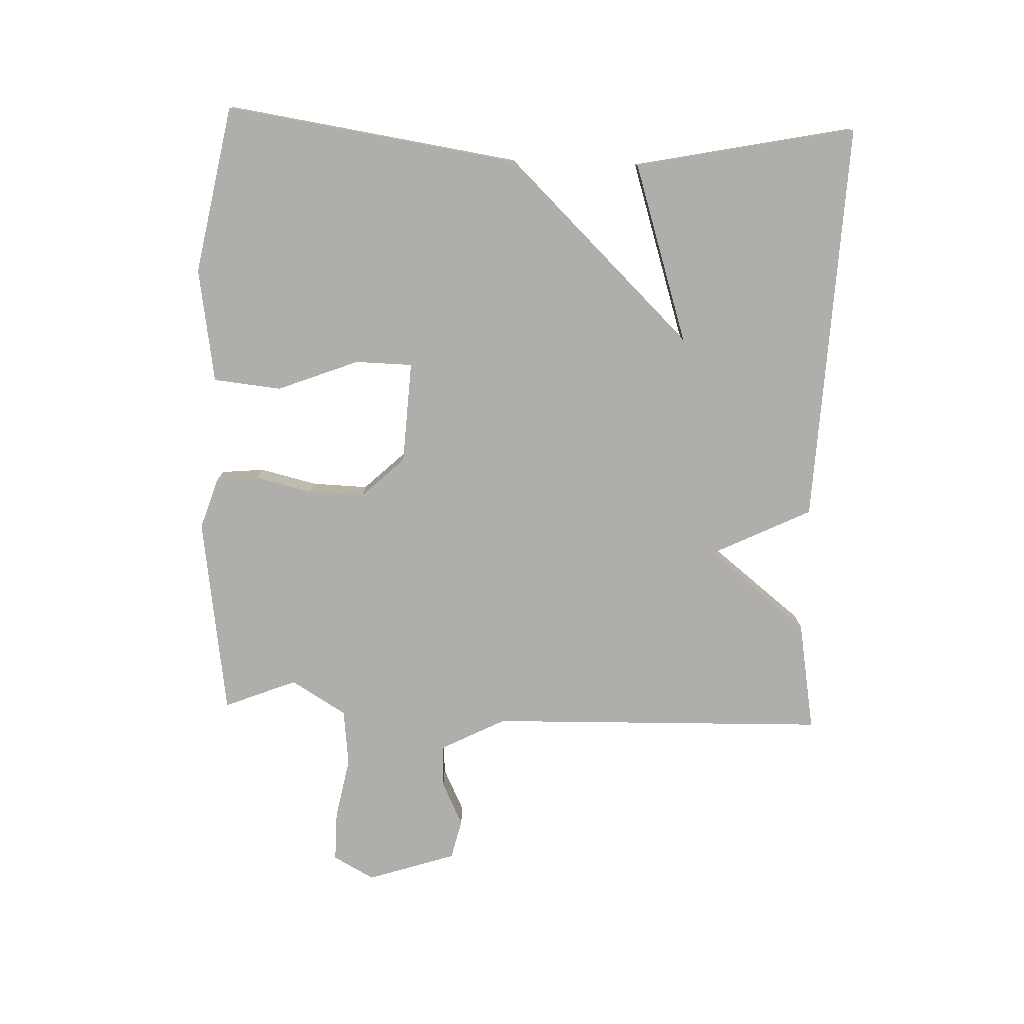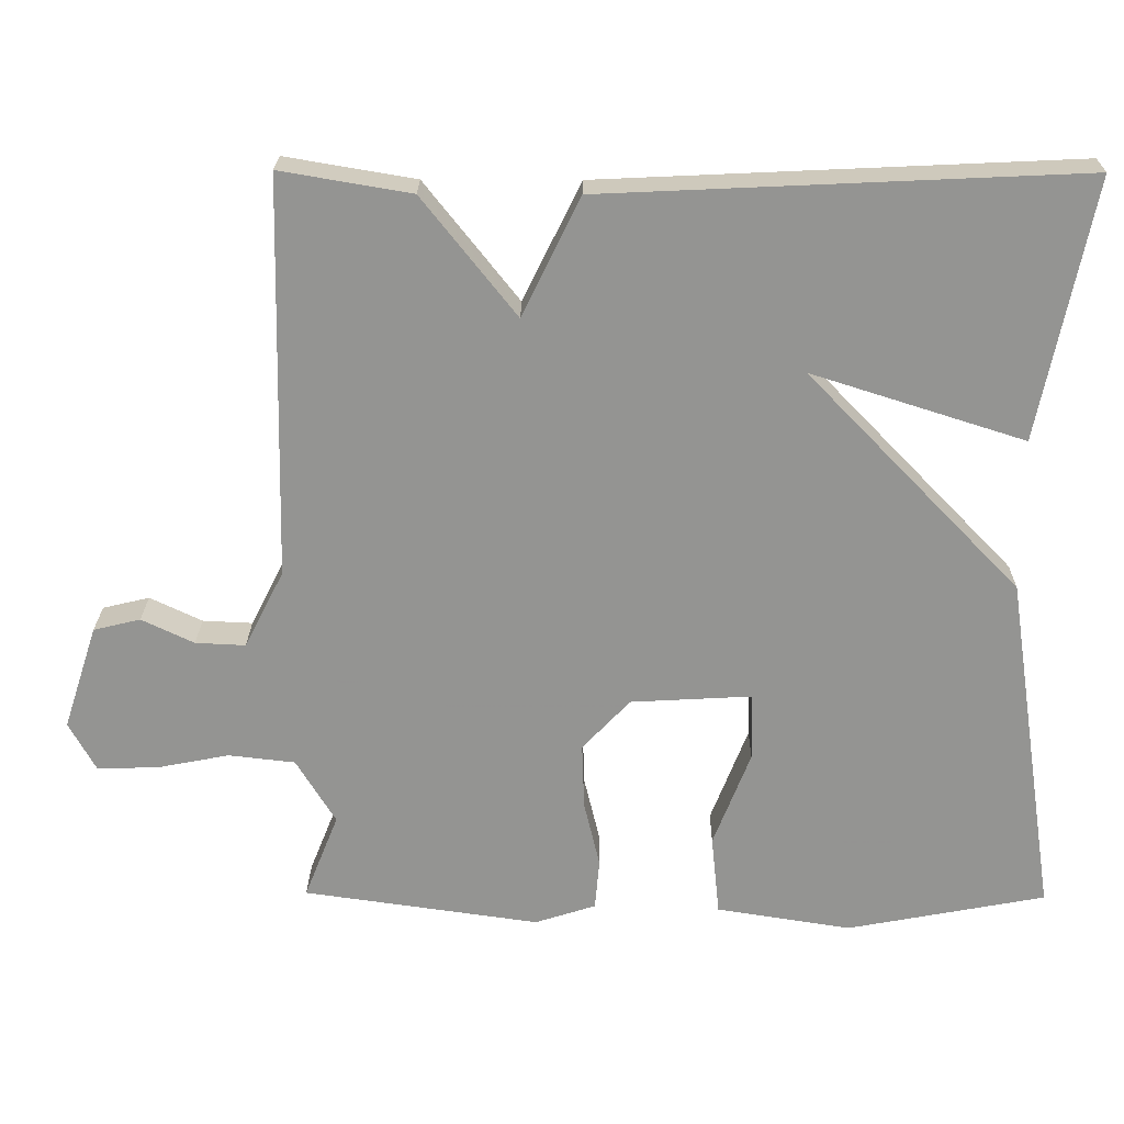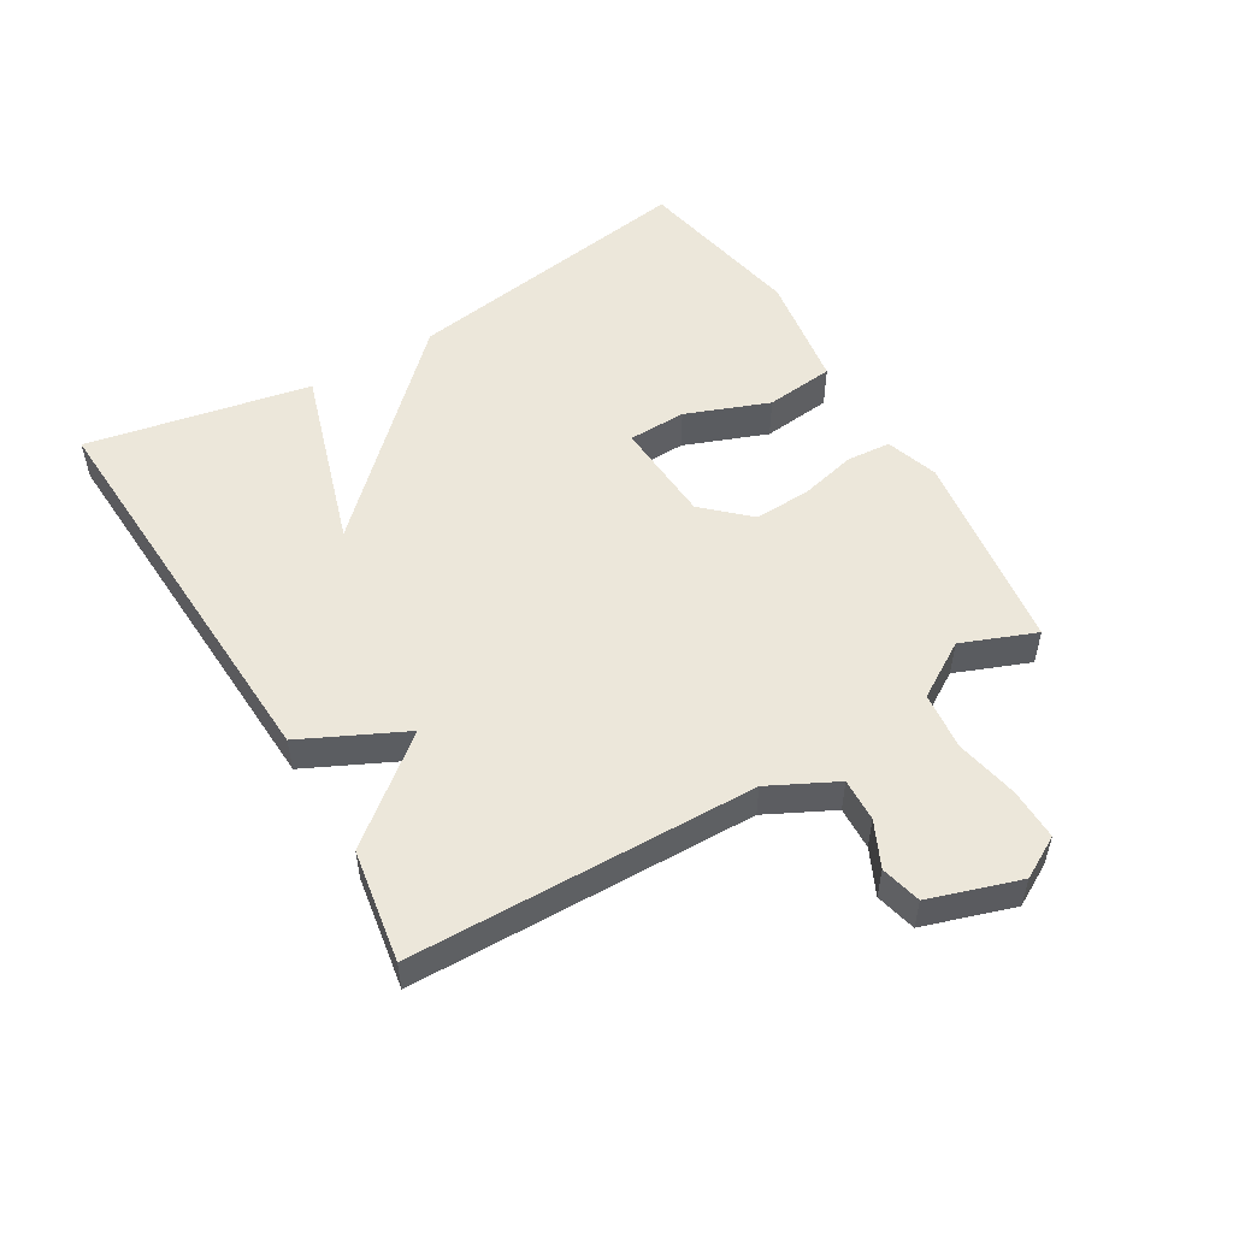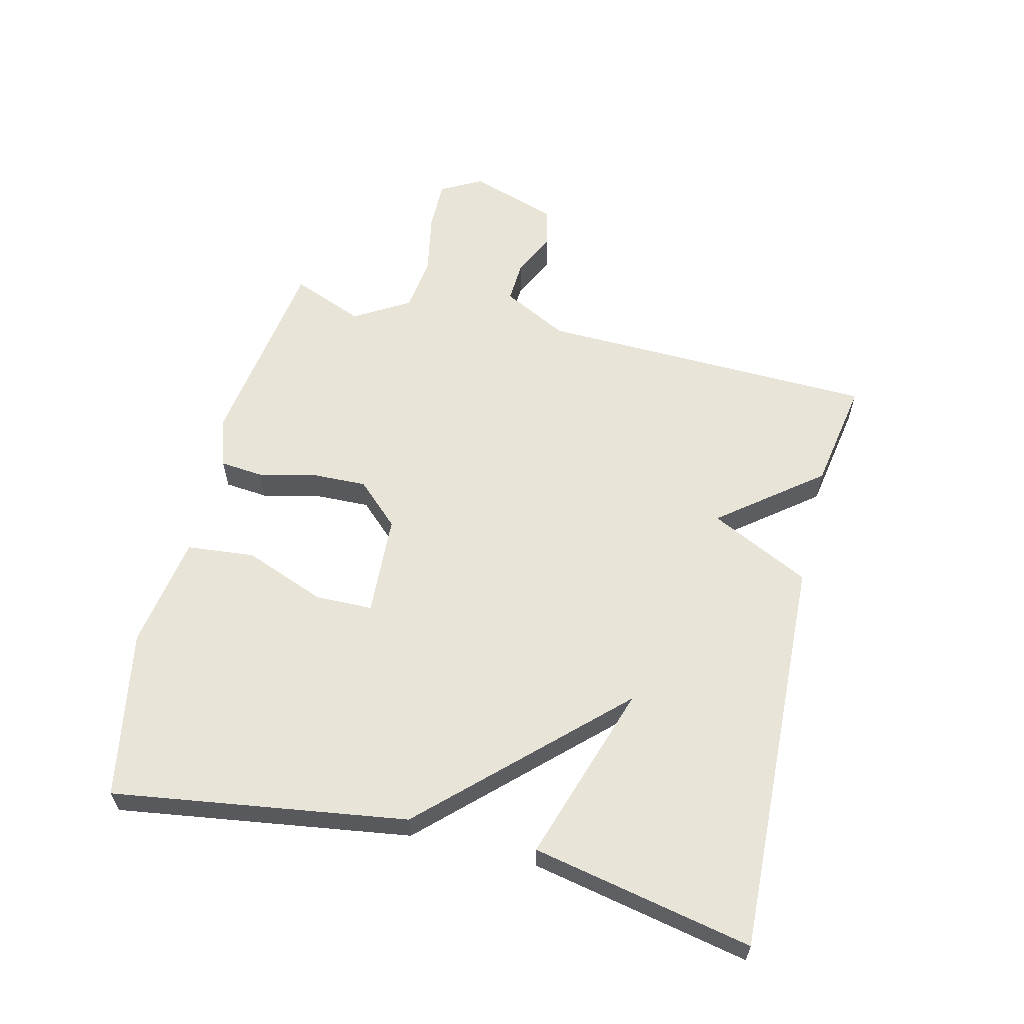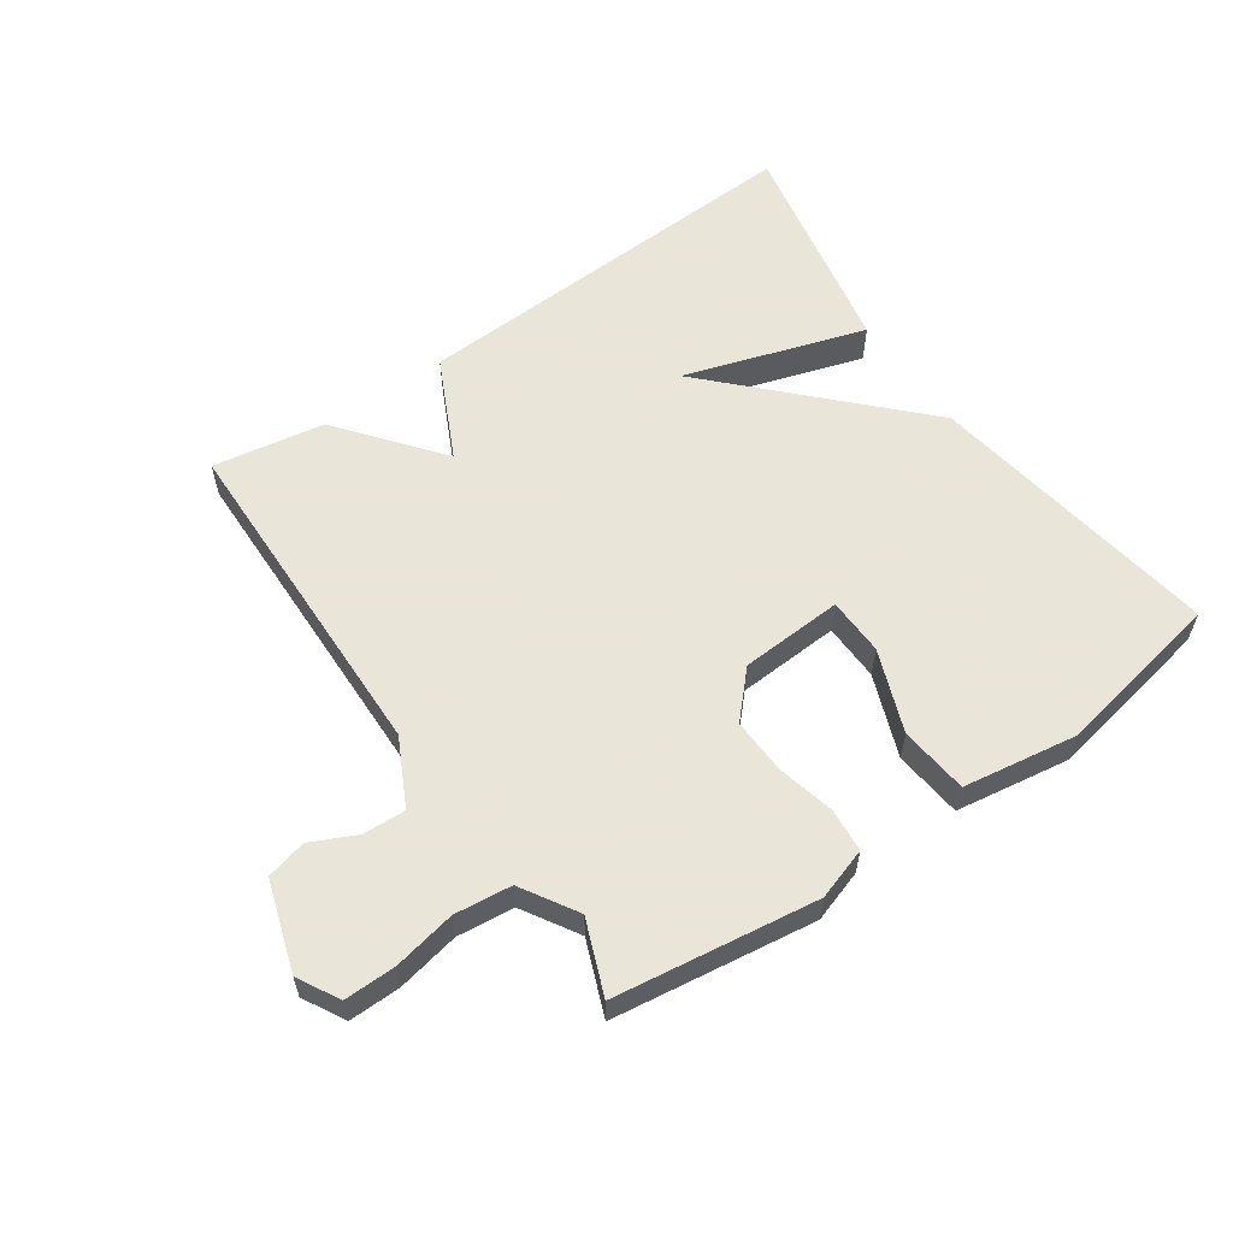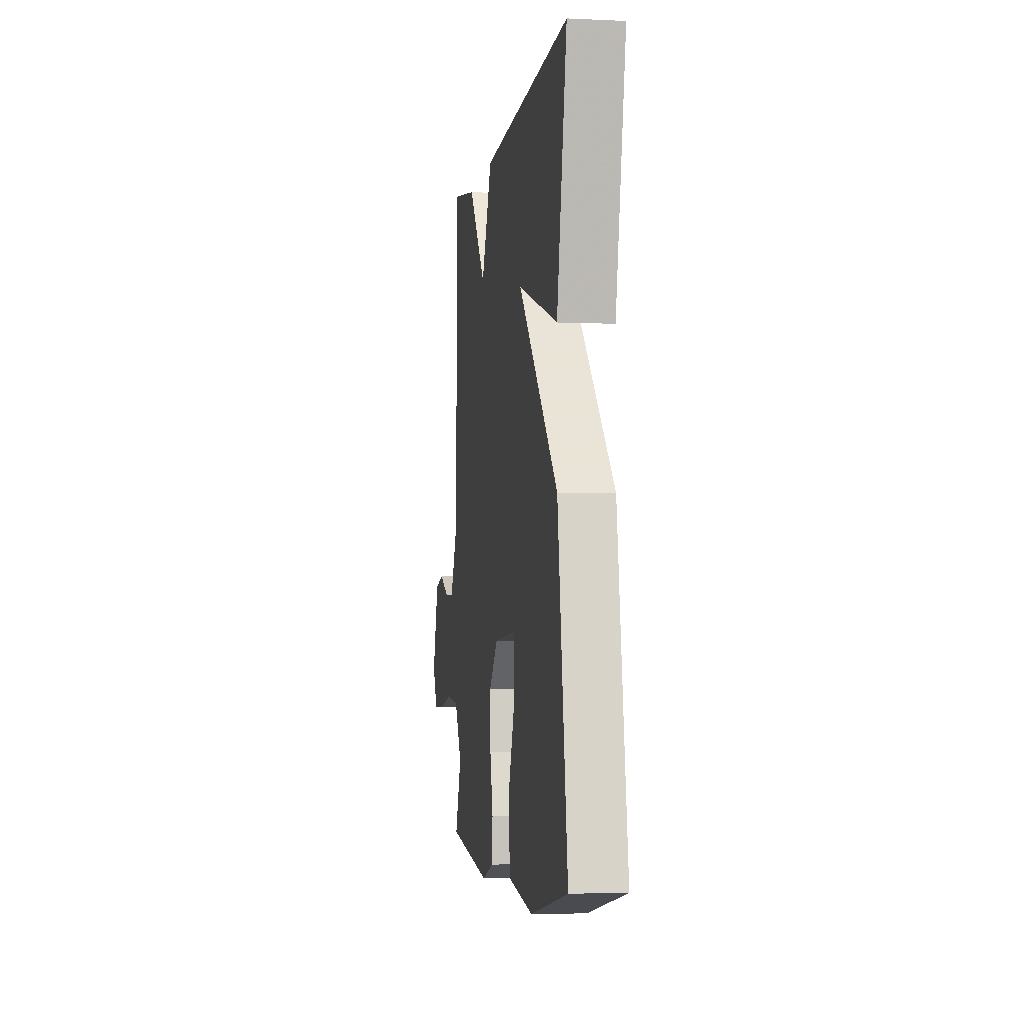
<metadata>
{"format":"obj","ext":"obj","renderer":"f3d","projection":"perspective","resolution":1024,"background":"white","views":[{"elev":-77.8,"azim":-92.0,"up":"+Y"},{"elev":23.0,"azim":-179.3,"up":"+Z"},{"elev":52.7,"azim":59.1,"up":"+Y"},{"elev":60.1,"azim":-76.1,"up":"+Y"},{"elev":58.6,"azim":145.2,"up":"+Y"},{"elev":-4.0,"azim":-98.6,"up":"+Z"}]}
</metadata>
<code>
v 0.5 0.07 0.5
v 0.512 0.07 -0.028
v 0.564 0.07 -0.13
v 0.63 0.07 -0.127
v 0.699 0.07 -0.094
v 0.761 0.07 -0.109
v 0.806 0.07 -0.247
v 0.771 0.07 -0.311
v 0.692 0.07 -0.31
v 0.595 0.07 -0.291
v 0.507 0.07 -0.301
v 0.455 0.07 -0.387
v 0.5 0.07 -0.5
v 0.188 0.07 -0.544
v 0.108 0.07 -0.518
v 0.102 0.07 -0.451
v 0.123 0.07 -0.363
v 0.126 0.07 -0.276
v 0.063 0.07 -0.209
v -0.096 0.07 -0.2
v -0.098 0.07 -0.289
v -0.049 0.07 -0.416
v -0.06 0.07 -0.522
v -0.238 0.07 -0.55
v -0.5 0.07 -0.5
v -0.431 0.07 -0.043
v -0.151 0.07 0.246
v -0.431 0.07 0.157
v -0.5 0.07 0.5
v 0.128 0.07 0.471
v 0.204 0.07 0.315
v 0.328 0.07 0.471
v 0.5 0 0.5
v 0.512 0 -0.028
v 0.564 0 -0.13
v 0.63 0 -0.127
v 0.699 0 -0.094
v 0.761 0 -0.109
v 0.806 0 -0.247
v 0.771 0 -0.311
v 0.692 0 -0.31
v 0.595 0 -0.291
v 0.507 0 -0.301
v 0.455 0 -0.387
v 0.5 0 -0.5
v 0.188 0 -0.544
v 0.108 0 -0.518
v 0.102 0 -0.451
v 0.123 0 -0.363
v 0.126 0 -0.276
v 0.063 0 -0.209
v -0.096 0 -0.2
v -0.098 0 -0.289
v -0.049 0 -0.416
v -0.06 0 -0.522
v -0.238 0 -0.55
v -0.5 0 -0.5
v -0.431 0 -0.043
v -0.151 0 0.246
v -0.431 0 0.157
v -0.5 0 0.5
v 0.128 0 0.471
v 0.204 0 0.315
v 0.328 0 0.471
f 31 32 1 2
f 29 30 31
f 29 31 2 3
f 27 28 29
f 27 29 3
f 26 27 3
f 24 25 26
f 23 24 26
f 22 23 26
f 21 22 26
f 20 21 26
f 19 20 26 3
f 18 19 3 4
f 17 18 4
f 15 16 17
f 14 15 17
f 13 14 17
f 12 13 17
f 11 12 17
f 11 17 4
f 5 6 7
f 4 5 7
f 11 4 7
f 10 11 7
f 7 8 9 10
f 34 33 64 63
f 63 62 61
f 35 34 63 61
f 61 60 59
f 35 61 59
f 35 59 58
f 58 57 56
f 58 56 55
f 58 55 54
f 58 54 53
f 58 53 52
f 35 58 52 51
f 36 35 51 50
f 36 50 49
f 49 48 47
f 49 47 46
f 49 46 45
f 49 45 44
f 49 44 43
f 36 49 43
f 39 38 37
f 39 37 36
f 39 36 43
f 39 43 42
f 42 41 40 39
f 1 33 34 2
f 2 34 35 3
f 3 35 36 4
f 4 36 37 5
f 5 37 38 6
f 6 38 39 7
f 7 39 40 8
f 8 40 41 9
f 9 41 42 10
f 10 42 43 11
f 11 43 44 12
f 12 44 45 13
f 13 45 46 14
f 14 46 47 15
f 15 47 48 16
f 16 48 49 17
f 17 49 50 18
f 18 50 51 19
f 19 51 52 20
f 20 52 53 21
f 21 53 54 22
f 22 54 55 23
f 23 55 56 24
f 24 56 57 25
f 25 57 58 26
f 26 58 59 27
f 27 59 60 28
f 28 60 61 29
f 29 61 62 30
f 30 62 63 31
f 31 63 64 32
f 32 64 33 1

</code>
